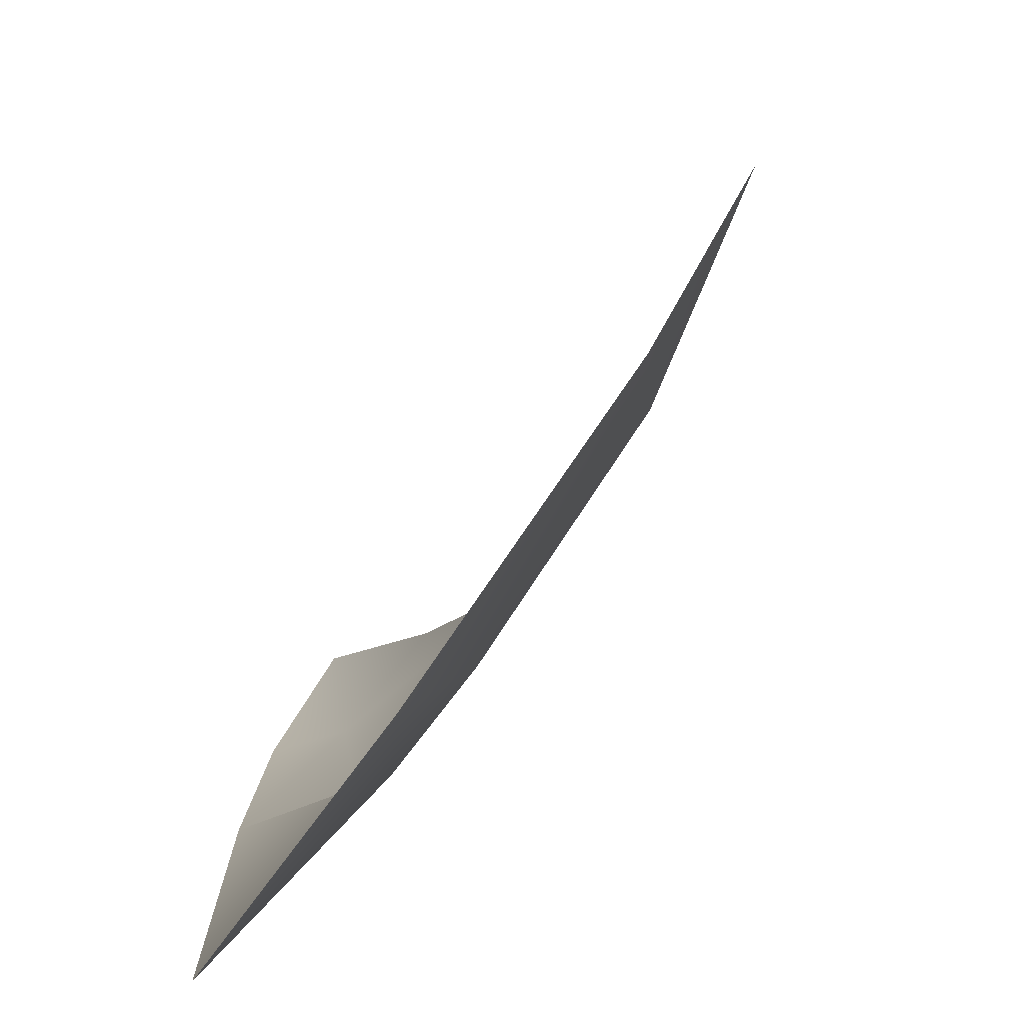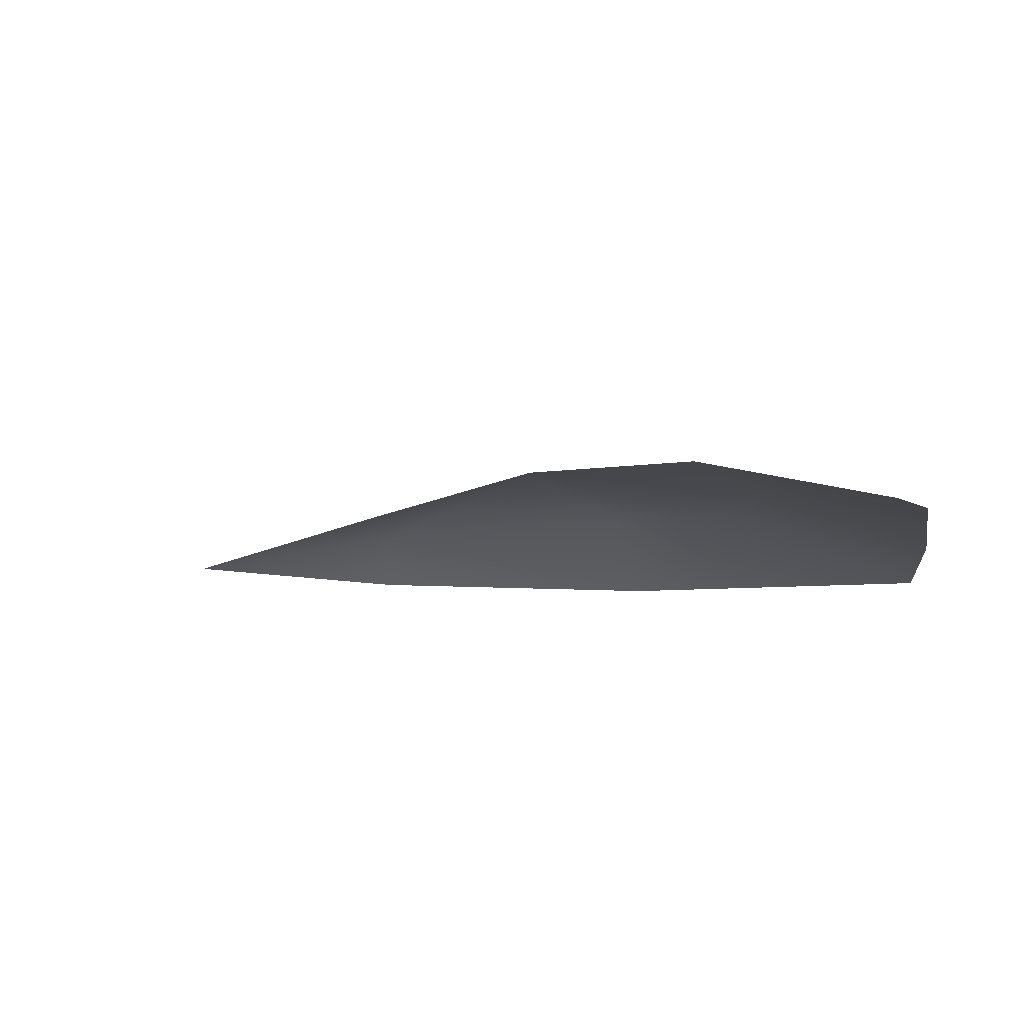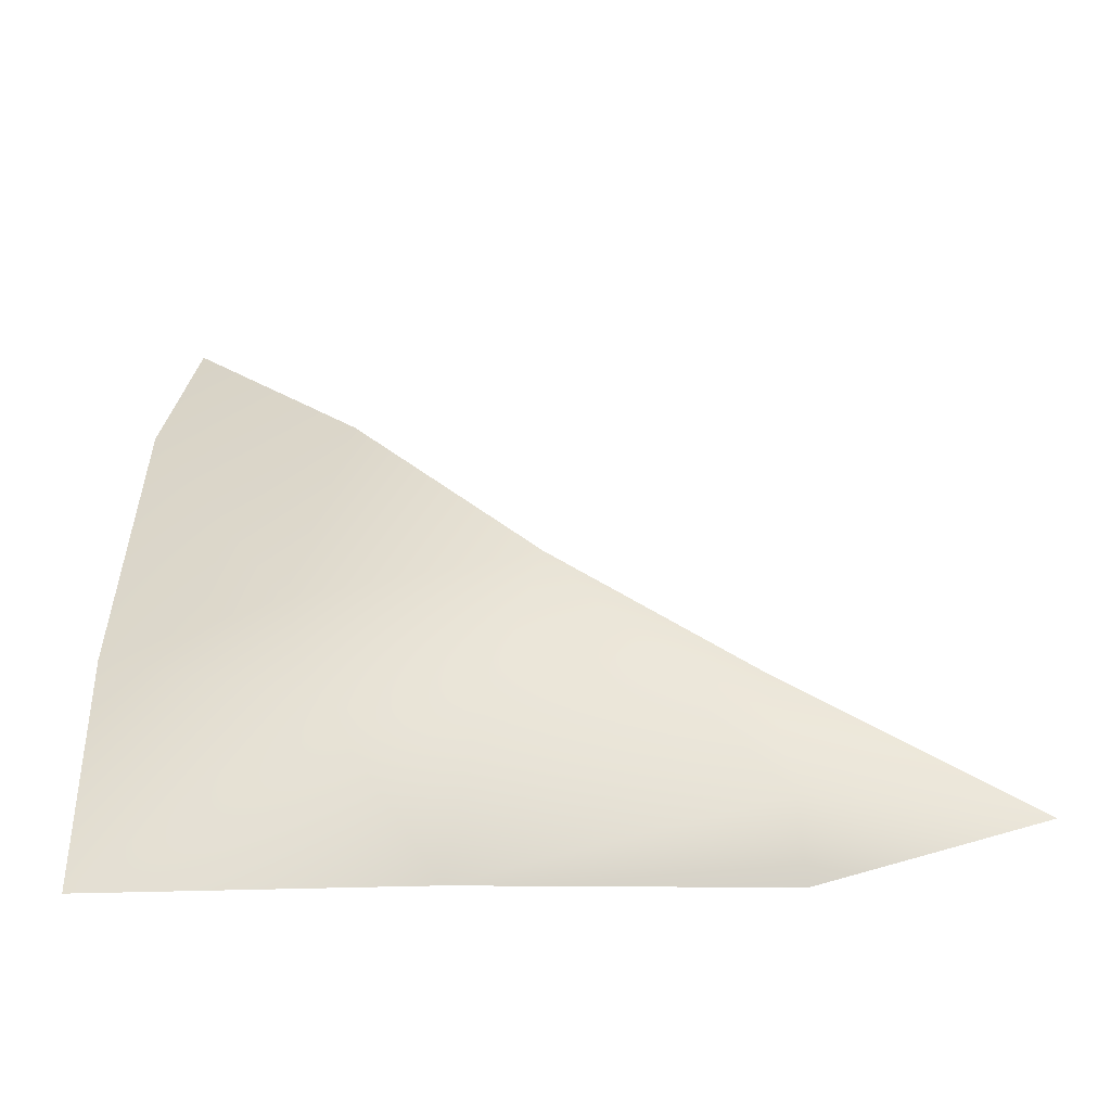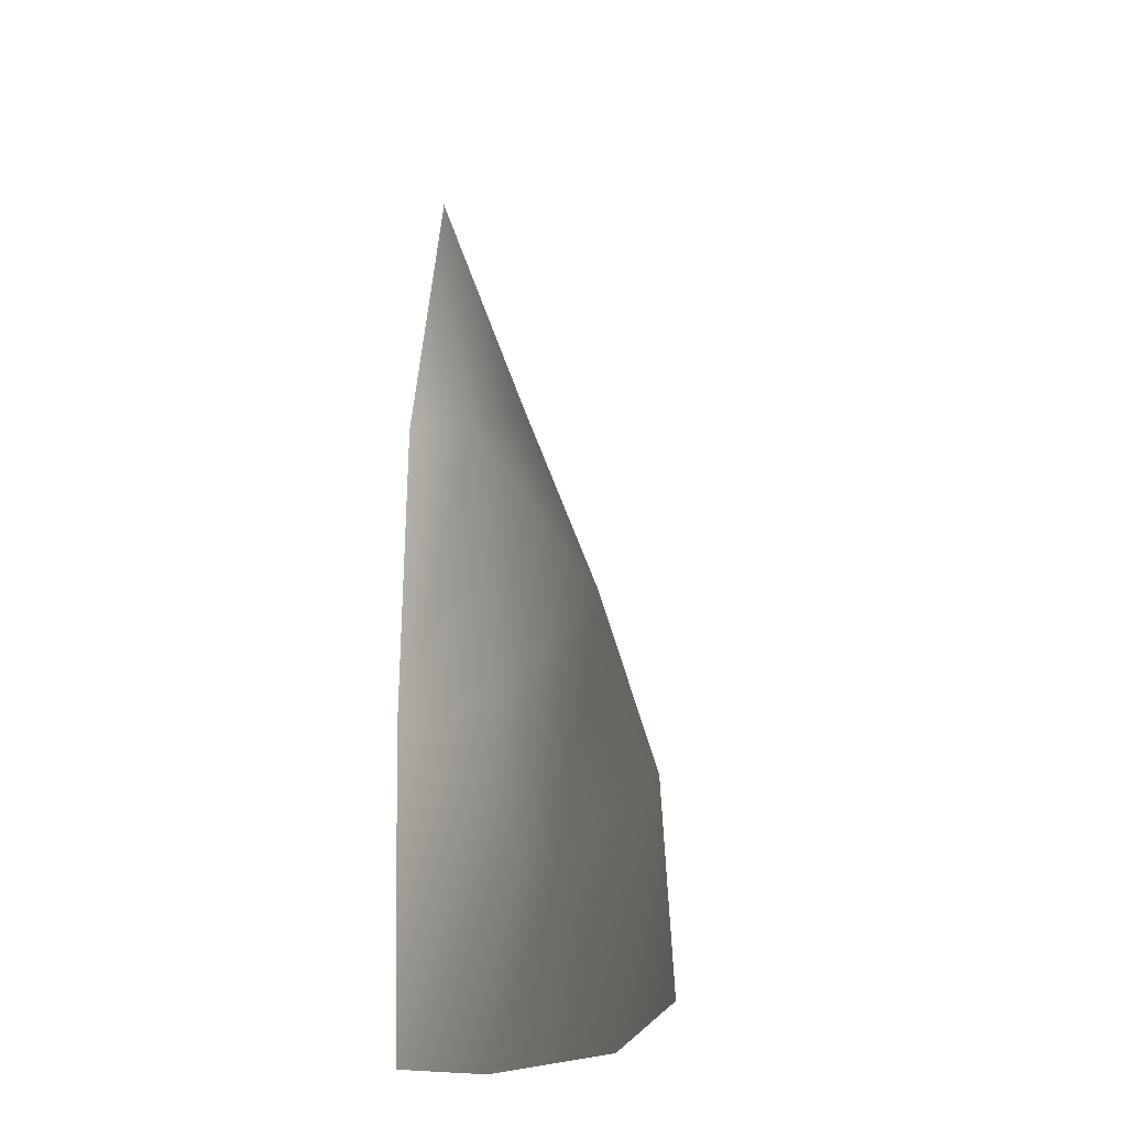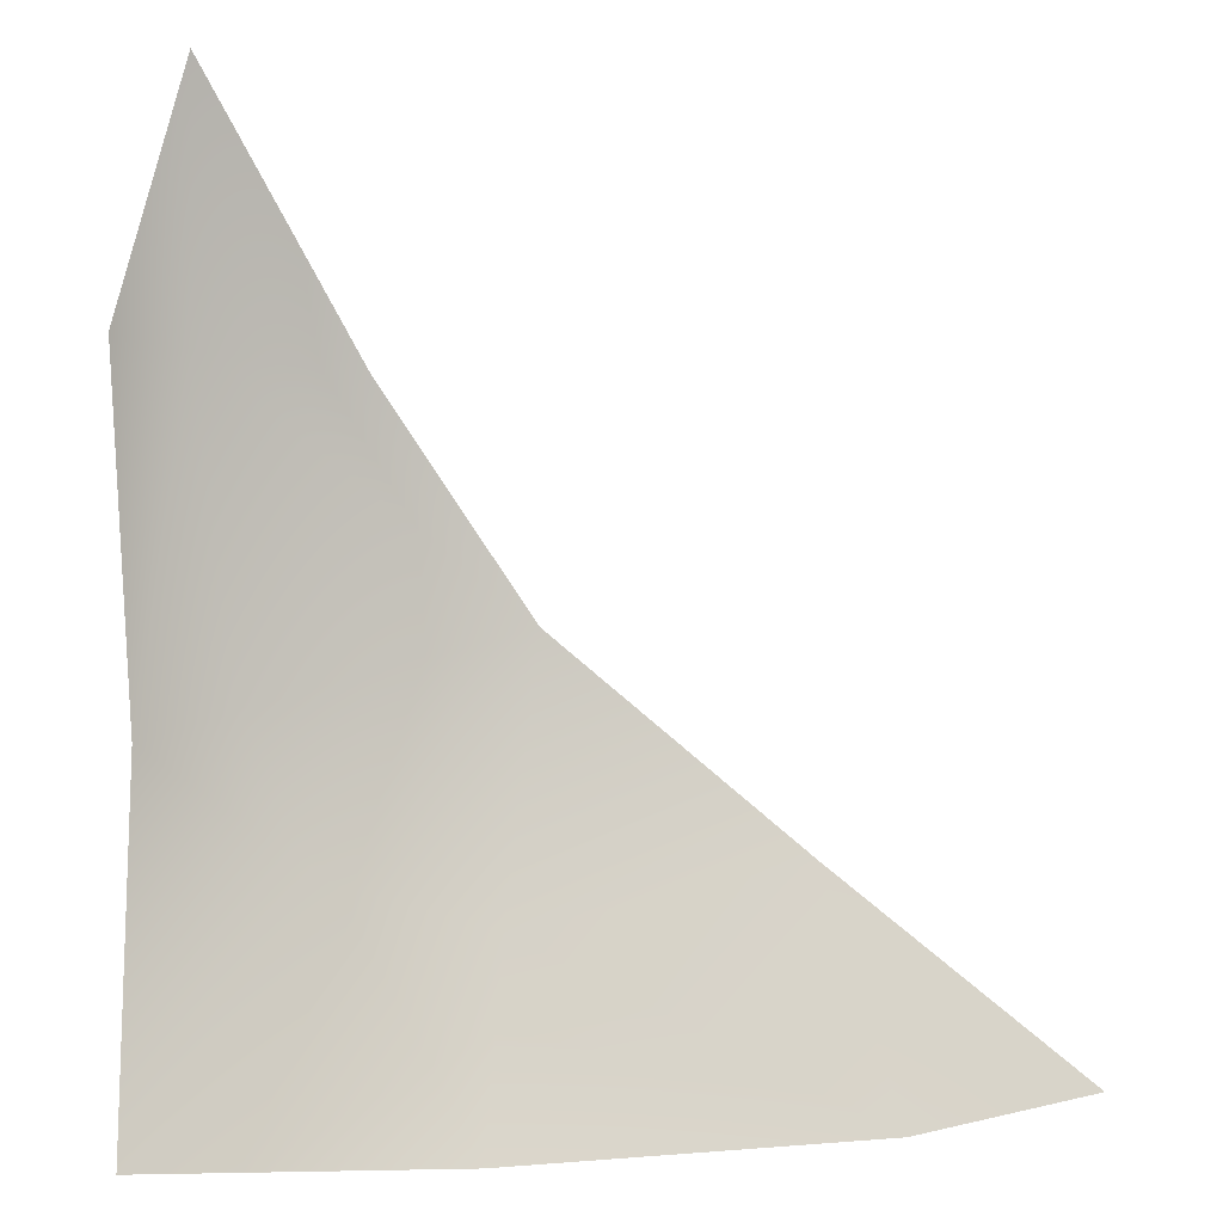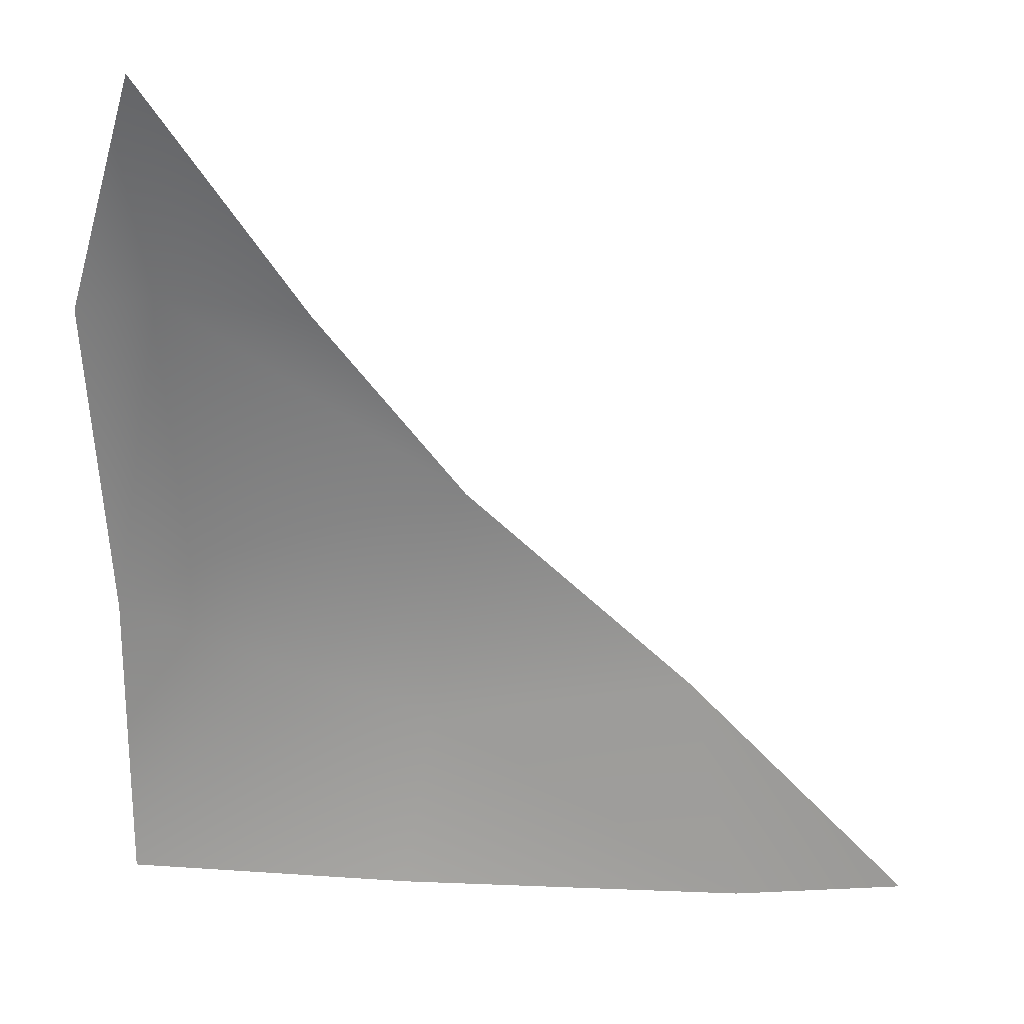
<metadata>
{"format":"obj","ext":"obj","renderer":"f3d","projection":"perspective","resolution":1024,"background":"white","views":[{"elev":-78.1,"azim":-124.7,"up":"+Y"},{"elev":-7.6,"azim":-81.7,"up":"+Z"},{"elev":40.8,"azim":89.4,"up":"+Z"},{"elev":-11.4,"azim":-108.1,"up":"+Y"},{"elev":-0.5,"azim":169.2,"up":"+Y"},{"elev":31.1,"azim":-174.3,"up":"+Y"}]}
</metadata>
<code>
g cobweb.005
v -0.003863 -0.003257 -0.0004629
v -0.004848 -0.006969 -0.001446
v -0.007613 -0.006401 -0.001654
v 0.0005712 -0.004174 -0.0004722
v 0.0009847 -0.007196 -0.001423
v 0 0 0
v 0.002855 -0.00349 -0.0004722
v 0.005795 -0.007083 -0.001574
v 0.005606 -0.001515 -0.001679
v 0.004186 -0.001132 -0.0003717
v 0.004825 0.003697 -0.0006037
v 0.002386 0.003409 -0.000453
v 0.005909 0.003825 -0.001444
v 0.004848 0.007613 -0.001153
g cobweb.005_0
f 3 2 1
f 4 1 2
f 5 4 2
f 4 6 1
f 4 5 7
f 4 7 6
f 5 8 7
f 7 8 9
f 10 6 7
f 10 7 9
f 10 11 6
f 10 9 11
f 11 12 6
f 9 13 11
f 11 14 12
f 11 13 14

</code>
